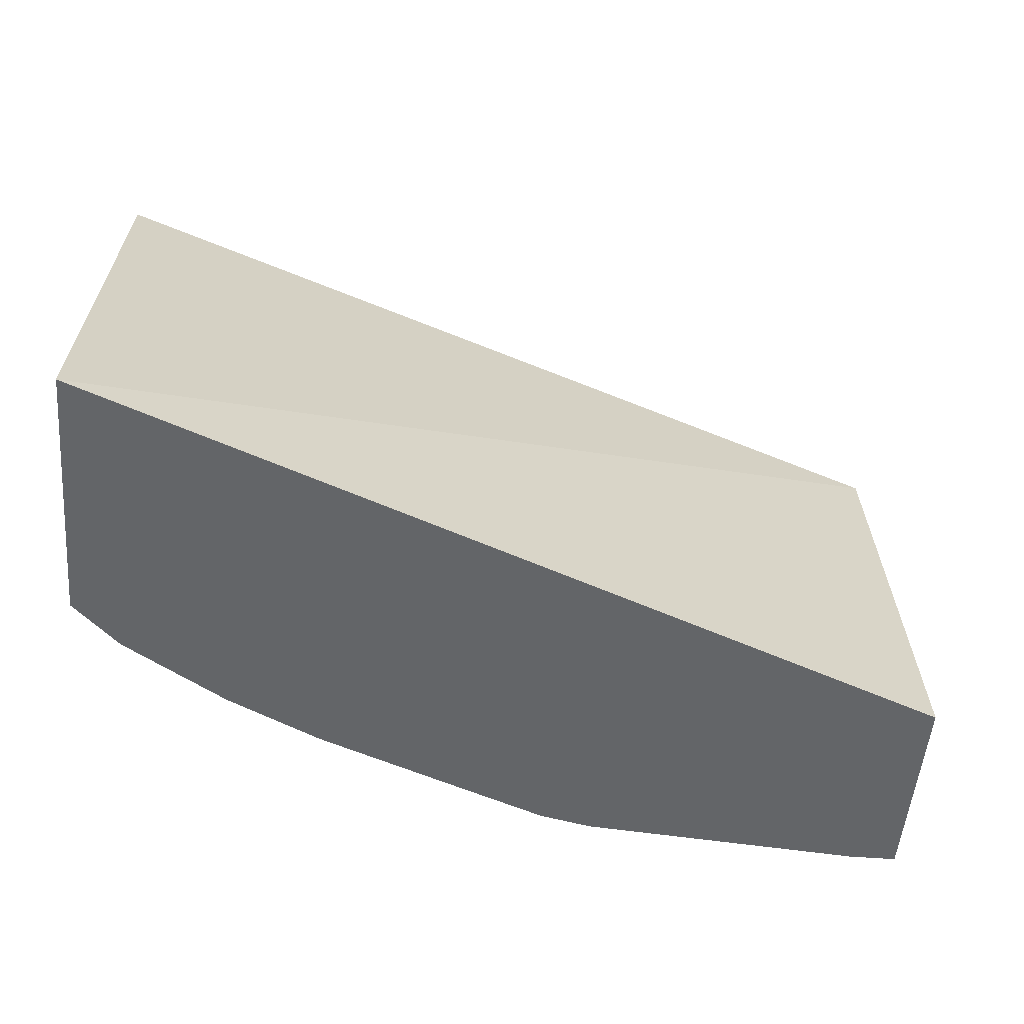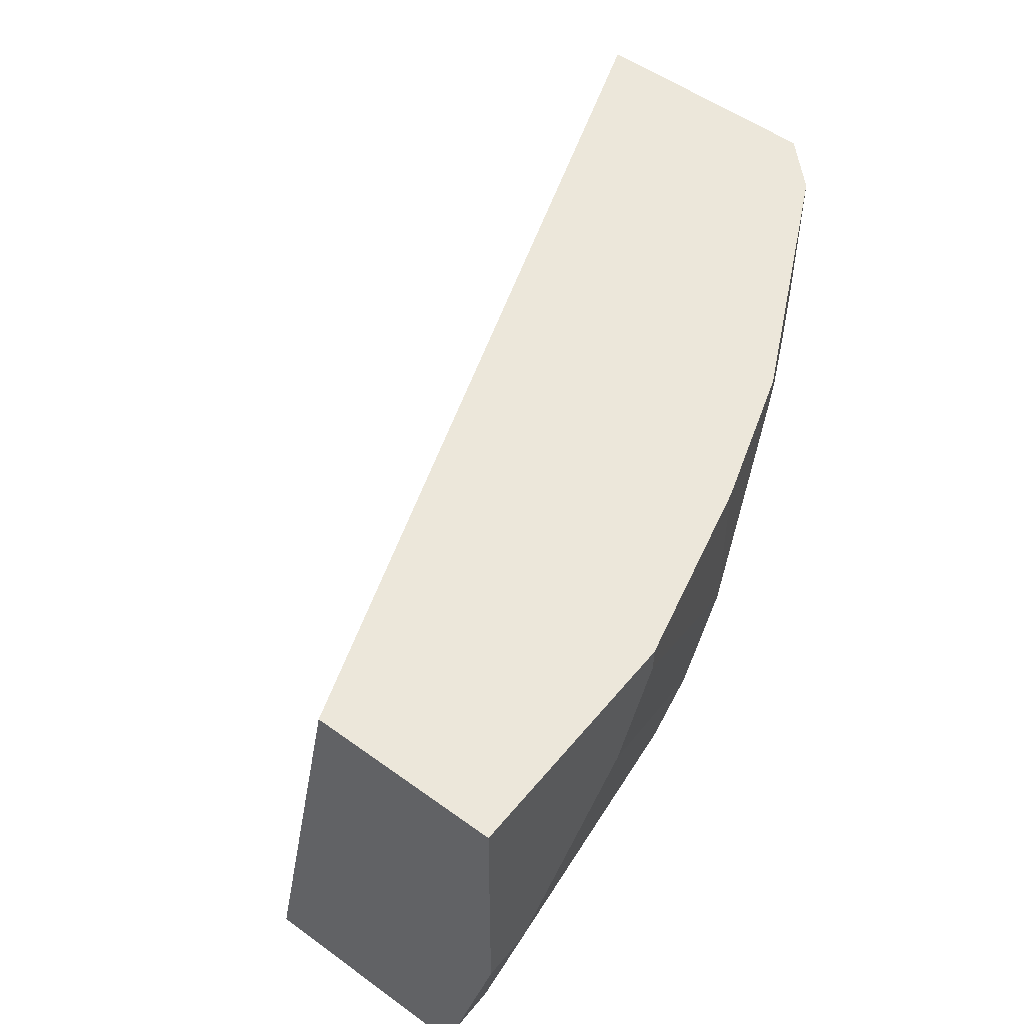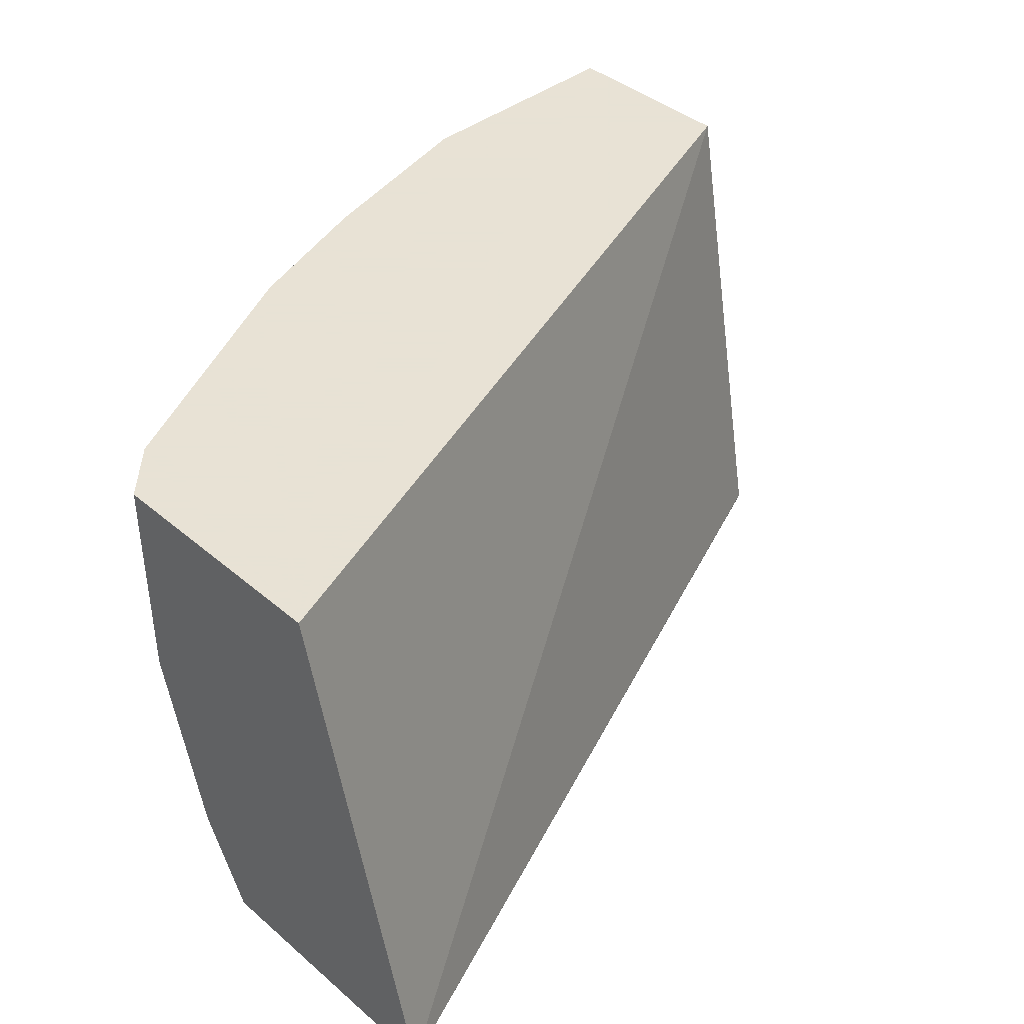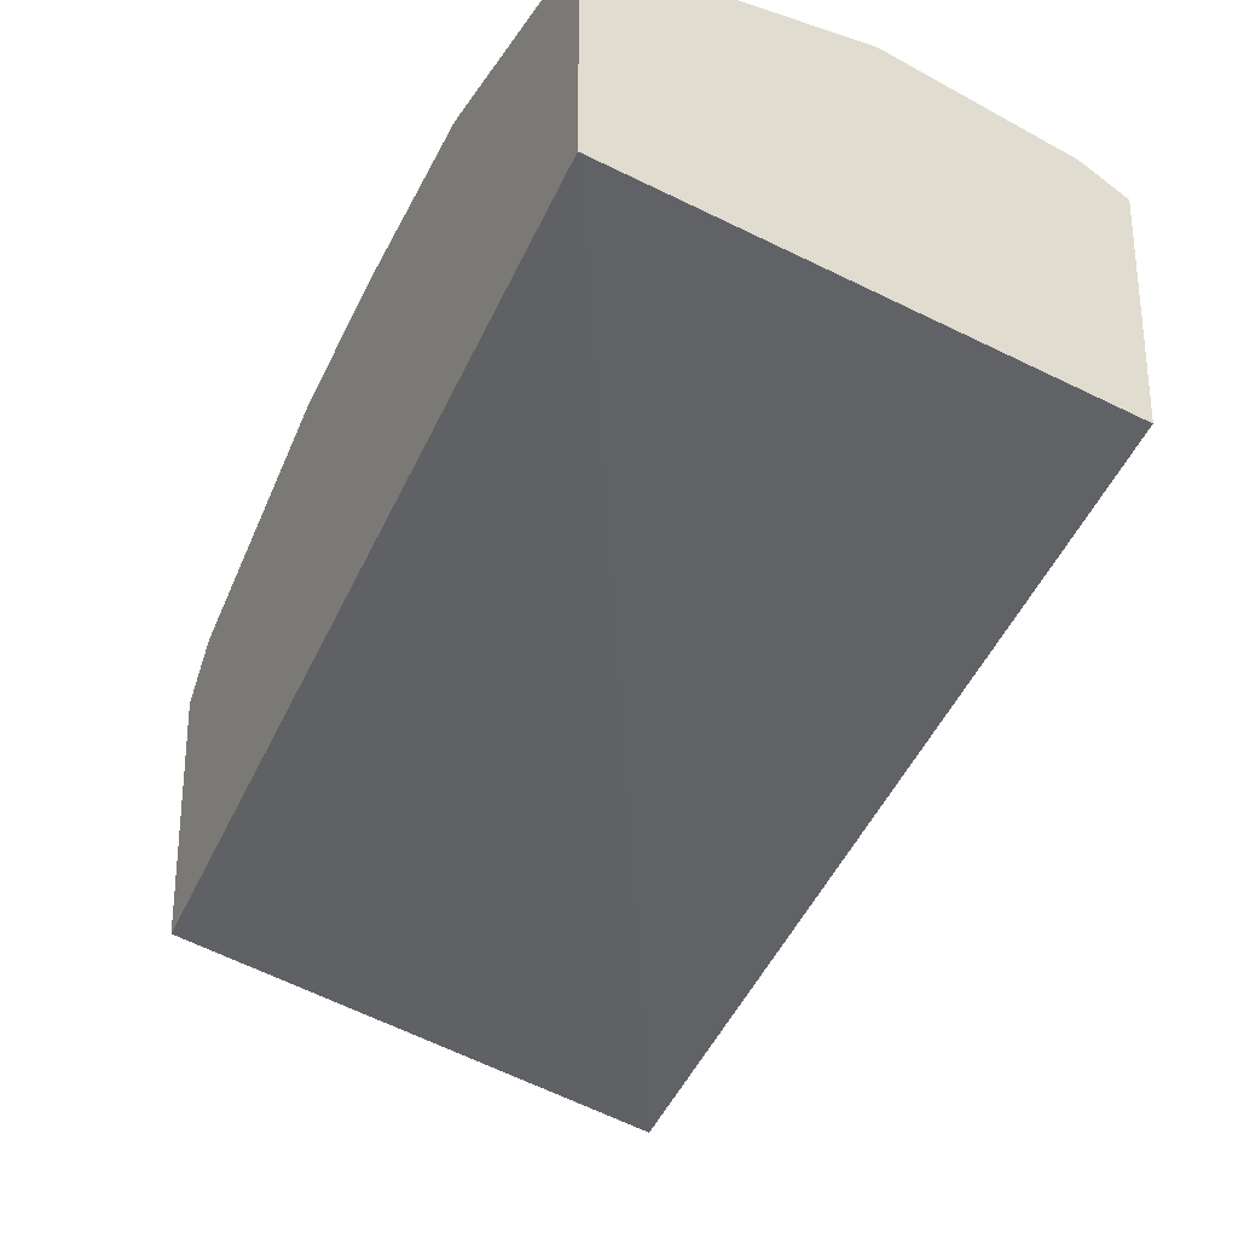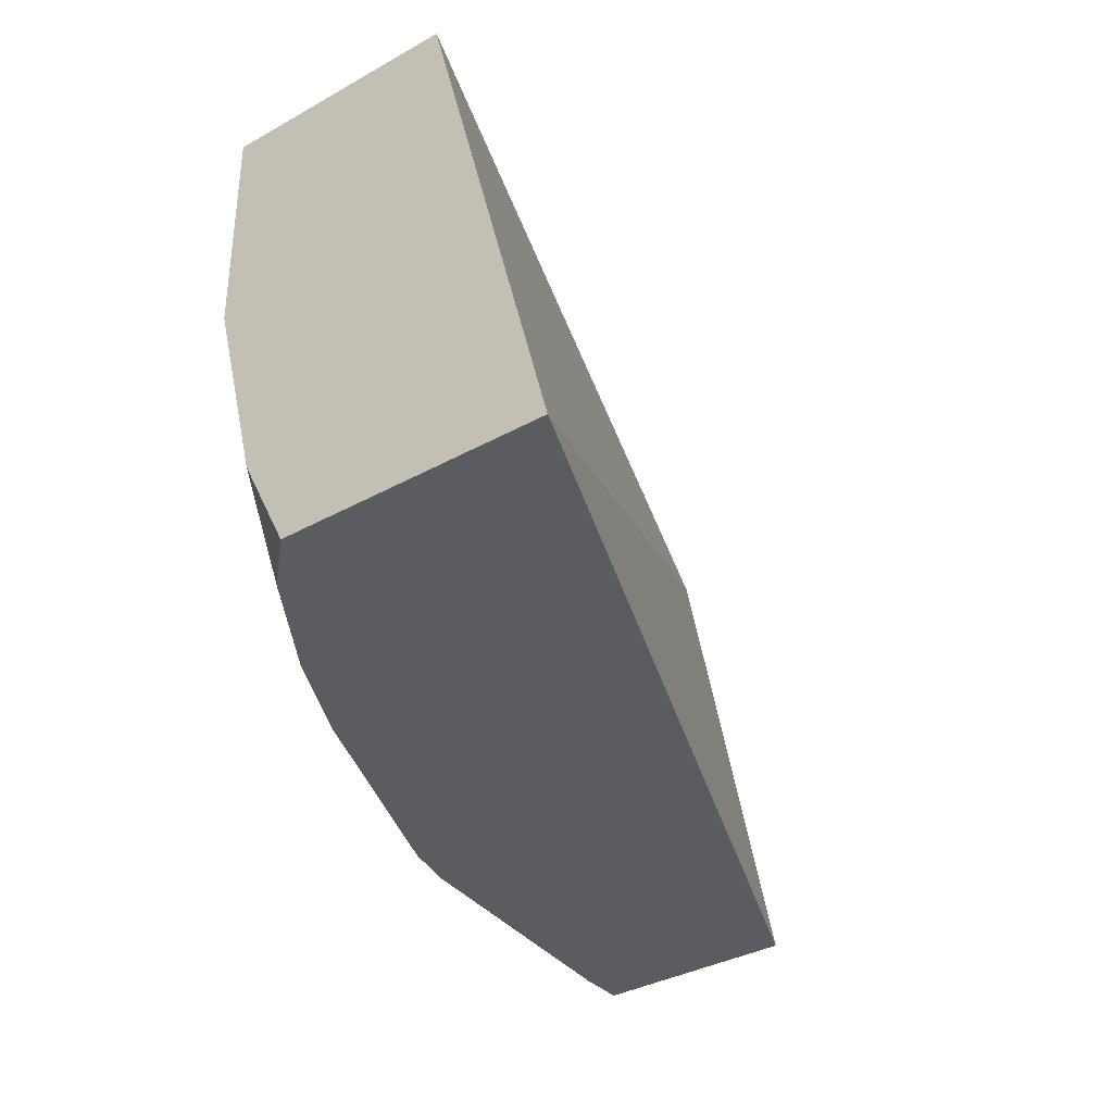
<metadata>
{"format":"obj","ext":"obj","renderer":"f3d","projection":"perspective","resolution":1024,"background":"white","views":[{"elev":-51.4,"azim":175.2,"up":"+Y"},{"elev":52.5,"azim":-51.9,"up":"+Y"},{"elev":40.6,"azim":136.1,"up":"+Y"},{"elev":-26.7,"azim":-116.5,"up":"+Z"},{"elev":-35.3,"azim":126.7,"up":"+Y"}]}
</metadata>
<code>
v 0.359 -0.3922 0.3657
v 0.359 -0.1854 0.418
v 0.359 -0.3922 0.4767
v -0.0005831 -0.3922 0.5093
v -0.0005831 -0.3918 0.5093
v -0.0005831 -0.1854 0.5485
v 0.359 -0.1854 0.5159
v 0.359 -0.3528 0.4963
v 0.3395 -0.3918 0.4963
v 0.3394 -0.3922 0.4962
v -0.0005831 -0.3922 0.5973
v -0.0005831 -0.1854 0.6268
v 0.359 -0.2743 0.5159
v 0.3395 -0.1854 0.5354
v 0.359 -0.2744 0.5159
v 0.3395 -0.2547 0.5354
v 0.3395 -0.333 0.5158
v 0.32 -0.3134 0.5354
v 0.32 -0.3722 0.5158
v 0.3391 -0.3922 0.4964
v 0.2964 -0.3922 0.5238
v -0.0005831 -0.3853 0.6007
v 0.01923 -0.3922 0.5973
v 0.09797 -0.1854 0.6268
v -0.0005831 -0.2938 0.6268
v 0.3335 -0.1854 0.5384
v 0.3134 -0.2547 0.5485
v 0.2938 -0.3134 0.5485
v 0.2963 -0.333 0.5436
v 0.2572 -0.3922 0.5434
v -0.0005831 -0.3722 0.6072
v 0.02613 -0.3853 0.6007
v 0.1373 -0.3922 0.5875
v 0.09797 -0.1959 0.6268
v 0.1763 -0.1854 0.6072
v 0.01962 -0.2938 0.6268
v 0.2873 -0.1854 0.5616
v 0.2873 -0.2351 0.5616
v 0.2742 -0.2351 0.5681
v 0.1763 -0.2547 0.6072
v 0.1788 -0.2743 0.6024
v 0.1788 -0.3722 0.5828
v 0.2571 -0.3918 0.5436
v 0.1959 -0.3922 0.568
v 0.01962 -0.3722 0.6072
v 0.1588 -0.3922 0.5827
v 0.1592 -0.3918 0.5828
v 0.1371 -0.3918 0.5877
v 0.1567 -0.2938 0.6072
v 0.07836 -0.2351 0.6268
v 0.2351 -0.1854 0.5877
v 0.03919 -0.2743 0.6268
v 0.1371 -0.3134 0.6072
v 0.2481 -0.1854 0.5811
v 0.2481 -0.1959 0.5811
v 0.2351 -0.1959 0.5877
v 0.1592 -0.3134 0.6024
v 0.1593 -0.3922 0.5826
v 0.05879 -0.2547 0.6268
f 32 33 45
f 27 39 40
f 27 40 28
f 28 40 41
f 28 41 42
f 29 42 43
f 29 43 30
f 30 43 42
f 27 38 39
f 30 42 44
f 28 42 29
f 26 38 27
f 21 29 30
f 25 45 36
f 25 31 45
f 24 40 35
f 24 34 40
f 23 33 32
f 22 45 31
f 22 32 45
f 18 21 19
f 18 29 21
f 18 28 29
f 33 46 47
f 16 18 17
f 26 37 38
f 51 55 54
f 45 48 53
f 33 48 45
f 16 28 18
f 51 56 55
f 49 53 57
f 49 52 53
f 49 59 52
f 49 50 59
f 47 53 48
f 47 57 53
f 46 58 47
f 44 47 58
f 42 47 44
f 42 57 47
f 33 47 48
f 41 57 42
f 40 49 41
f 39 56 40
f 38 56 39
f 38 55 56
f 37 55 38
f 37 54 55
f 36 53 52
f 36 45 53
f 35 56 51
f 35 40 56
f 34 50 49
f 34 49 40
f 41 49 57
f 16 27 28
f 3 8 9
f 14 26 16
f 2 54 37
f 2 51 54
f 2 35 51
f 2 24 35
f 2 12 24
f 2 6 12
f 1 6 2
f 1 5 6
f 1 4 5
f 1 11 4
f 1 23 11
f 1 33 23
f 1 46 33
f 1 58 46
f 16 26 27
f 1 30 44
f 1 21 30
f 1 20 21
f 1 10 20
f 1 3 10
f 1 8 3
f 1 15 8
f 1 13 15
f 1 7 13
f 1 2 7
f 2 37 26
f 2 26 14
f 1 44 58
f 3 9 10
f 2 14 7
f 13 16 15
f 12 34 24
f 12 50 34
f 12 59 50
f 12 36 52
f 12 25 36
f 11 32 22
f 11 23 32
f 9 21 20
f 9 19 21
f 9 20 10
f 12 52 59
f 8 18 19
f 4 11 22
f 8 19 9
f 4 22 31
f 4 31 25
f 4 12 6
f 4 25 12
f 7 14 16
f 7 16 13
f 8 15 16
f 8 16 17
f 8 17 18
f 4 6 5

</code>
